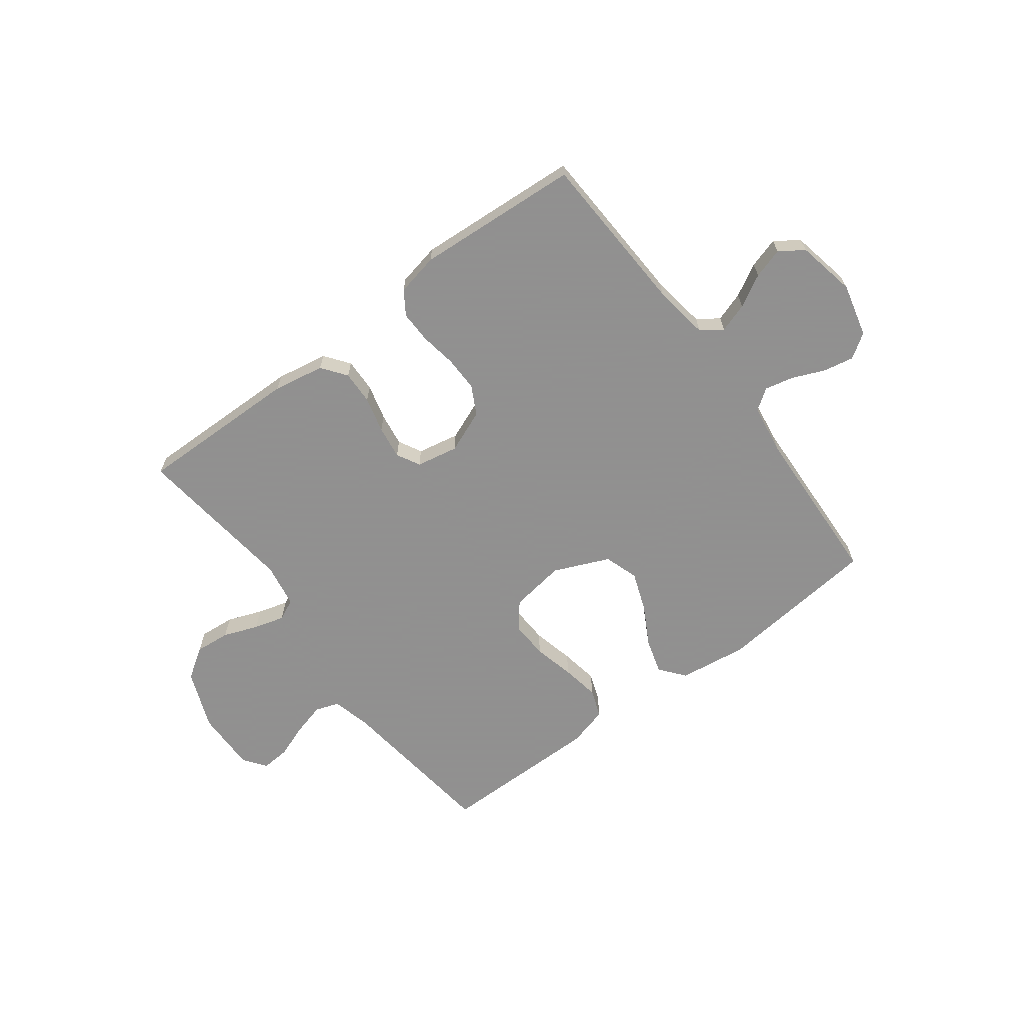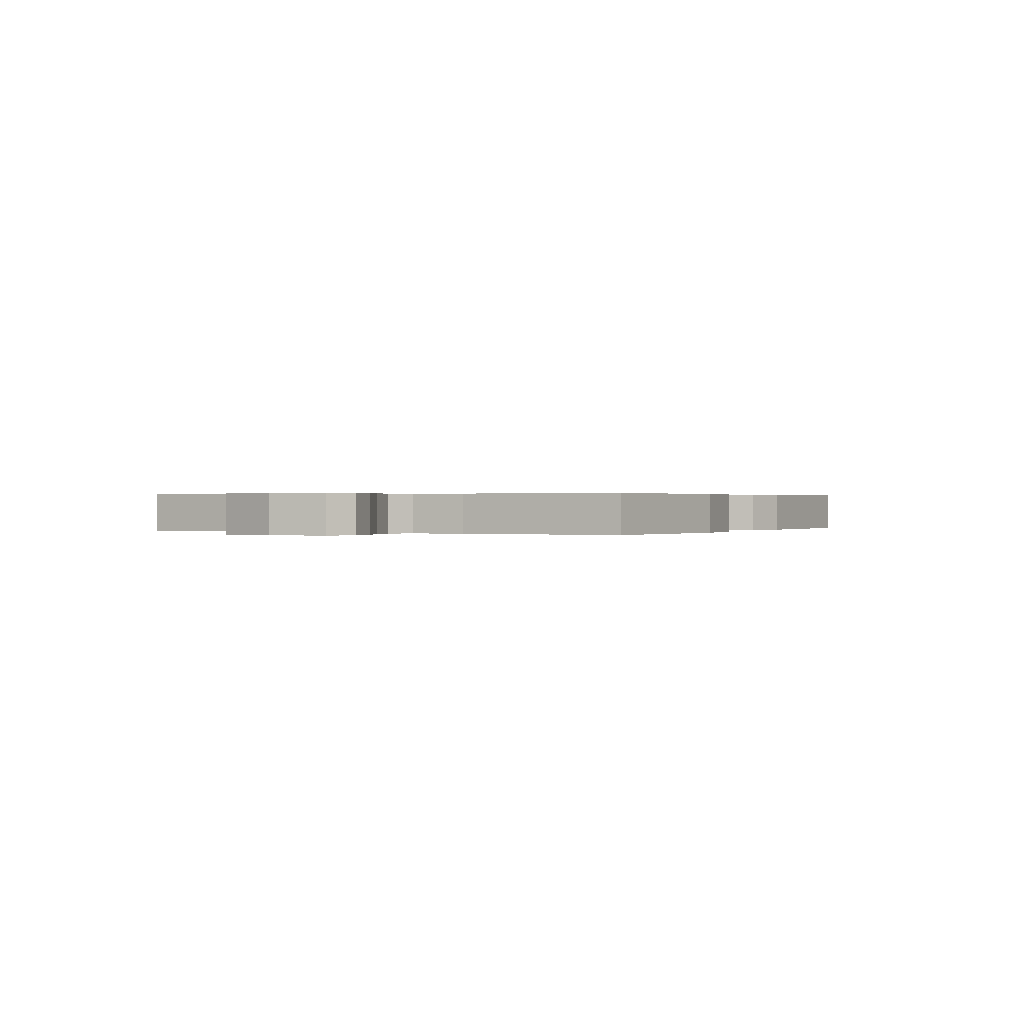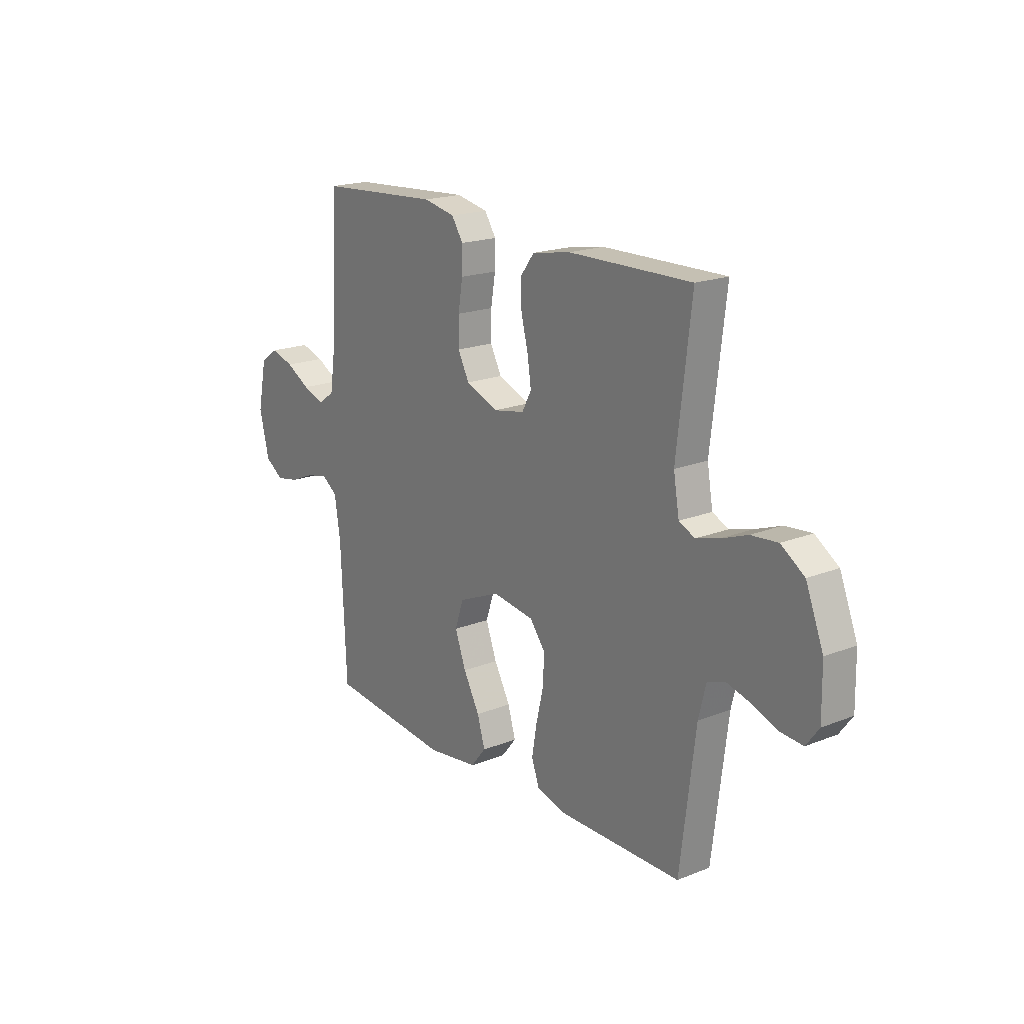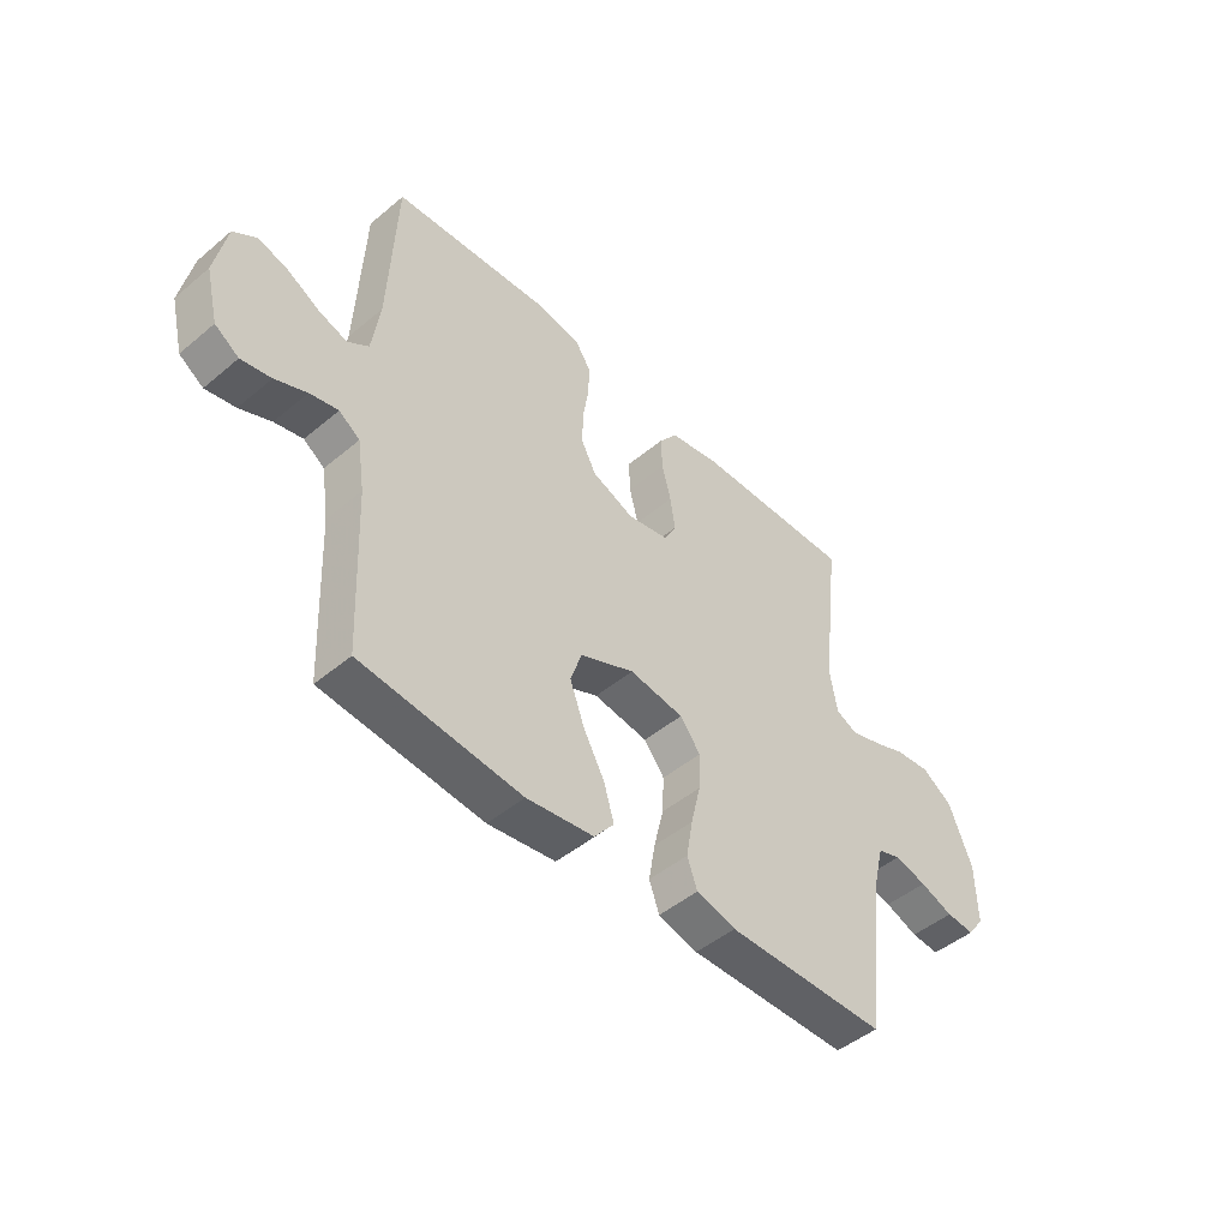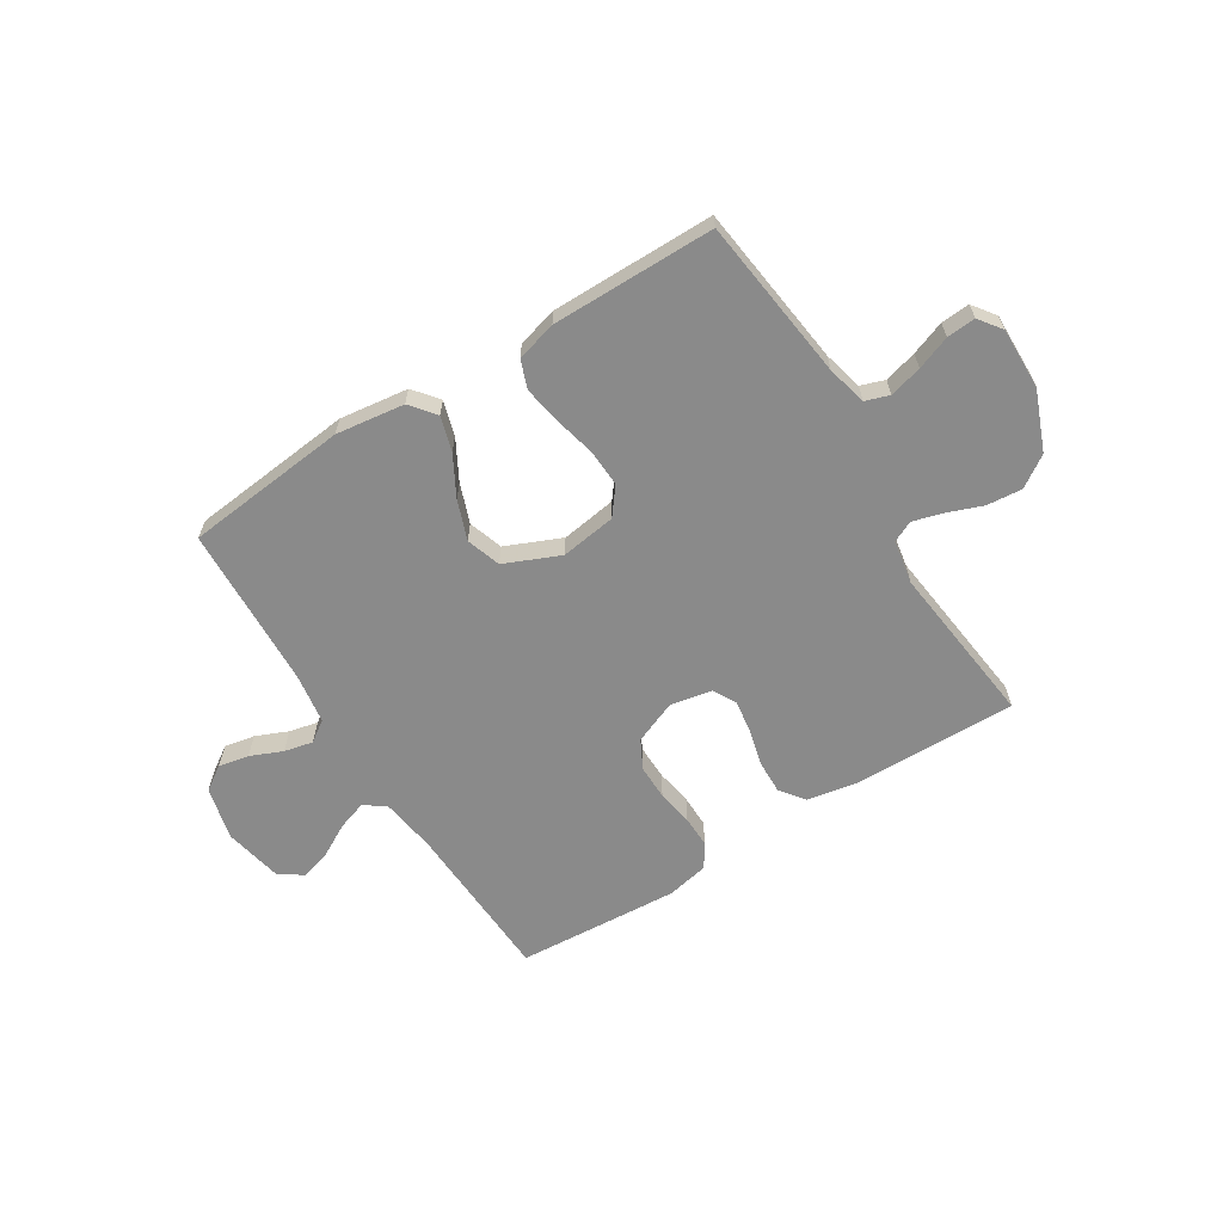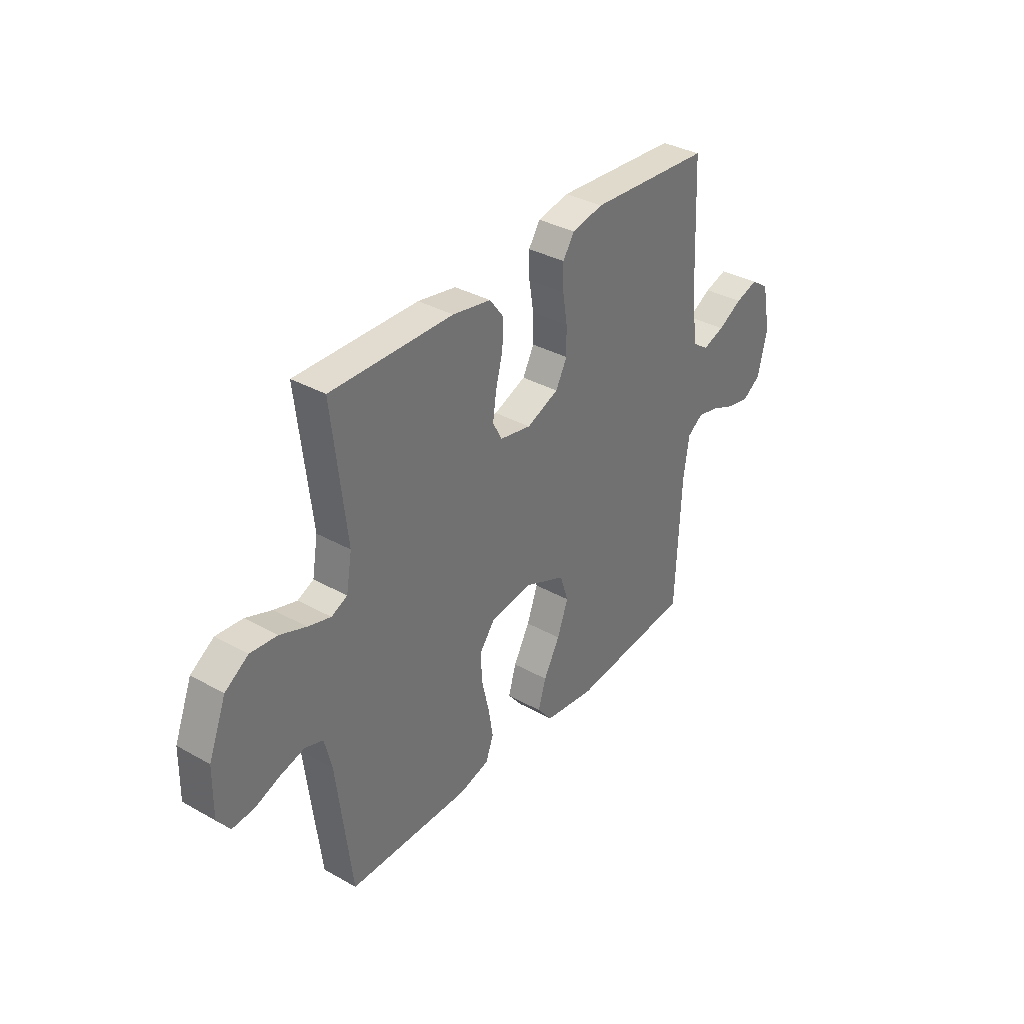
<metadata>
{"format":"obj","ext":"obj","renderer":"f3d","projection":"perspective","resolution":1024,"background":"white","views":[{"elev":-65.8,"azim":36.9,"up":"+Y"},{"elev":0.3,"azim":119.7,"up":"+Y"},{"elev":19.0,"azim":-126.9,"up":"+Z"},{"elev":-47.3,"azim":133.4,"up":"+Z"},{"elev":-63.4,"azim":-148.0,"up":"+Y"},{"elev":35.1,"azim":-53.3,"up":"+Z"}]}
</metadata>
<code>
v -0.5 0.07 0.5
v -0.2 0.07 0.495
v -0.106 0.07 0.478
v -0.072 0.07 0.433
v -0.074 0.07 0.371
v -0.091 0.07 0.305
v -0.1 0.07 0.244
v -0.077 0.07 0.201
v 0 0.07 0.186
v 0.079 0.07 0.218
v 0.107 0.07 0.271
v 0.106 0.07 0.335
v 0.095 0.07 0.402
v 0.094 0.07 0.461
v 0.122 0.07 0.504
v 0.2 0.07 0.52
v 0.5 0.07 0.5
v 0.514 0.07 0.2
v 0.529 0.07 0.097
v 0.568 0.07 0.07
v 0.622 0.07 0.088
v 0.681 0.07 0.121
v 0.737 0.07 0.138
v 0.781 0.07 0.108
v 0.803 0.07 0
v 0.779 0.07 -0.098
v 0.734 0.07 -0.128
v 0.678 0.07 -0.117
v 0.619 0.07 -0.092
v 0.566 0.07 -0.08
v 0.527 0.07 -0.107
v 0.513 0.07 -0.2
v 0.5 0.07 -0.5
v 0.2 0.07 -0.531
v 0.074 0.07 -0.514
v 0.037 0.07 -0.468
v 0.056 0.07 -0.404
v 0.096 0.07 -0.331
v 0.123 0.07 -0.258
v 0.102 0.07 -0.195
v 0 0.07 -0.151
v -0.102 0.07 -0.166
v -0.14 0.07 -0.215
v -0.137 0.07 -0.283
v -0.119 0.07 -0.359
v -0.107 0.07 -0.429
v -0.126 0.07 -0.481
v -0.2 0.07 -0.501
v -0.5 0.07 -0.5
v -0.537 0.07 -0.2
v -0.555 0.07 -0.127
v -0.599 0.07 -0.112
v -0.659 0.07 -0.128
v -0.721 0.07 -0.151
v -0.774 0.07 -0.155
v -0.805 0.07 -0.113
v -0.803 0.07 0
v -0.76 0.07 0.109
v -0.703 0.07 0.147
v -0.638 0.07 0.141
v -0.574 0.07 0.117
v -0.518 0.07 0.101
v -0.479 0.07 0.119
v -0.465 0.07 0.2
v -0.5 0 0.5
v -0.2 0 0.495
v -0.106 0 0.478
v -0.072 0 0.433
v -0.074 0 0.371
v -0.091 0 0.305
v -0.1 0 0.244
v -0.077 0 0.201
v 0 0 0.186
v 0.079 0 0.218
v 0.107 0 0.271
v 0.106 0 0.335
v 0.095 0 0.402
v 0.094 0 0.461
v 0.122 0 0.504
v 0.2 0 0.52
v 0.5 0 0.5
v 0.514 0 0.2
v 0.529 0 0.097
v 0.568 0 0.07
v 0.622 0 0.088
v 0.681 0 0.121
v 0.737 0 0.138
v 0.781 0 0.108
v 0.803 0 0
v 0.779 0 -0.098
v 0.734 0 -0.128
v 0.678 0 -0.117
v 0.619 0 -0.092
v 0.566 0 -0.08
v 0.527 0 -0.107
v 0.513 0 -0.2
v 0.5 0 -0.5
v 0.2 0 -0.531
v 0.074 0 -0.514
v 0.037 0 -0.468
v 0.056 0 -0.404
v 0.096 0 -0.331
v 0.123 0 -0.258
v 0.102 0 -0.195
v 0 0 -0.151
v -0.102 0 -0.166
v -0.14 0 -0.215
v -0.137 0 -0.283
v -0.119 0 -0.359
v -0.107 0 -0.429
v -0.126 0 -0.481
v -0.2 0 -0.501
v -0.5 0 -0.5
v -0.537 0 -0.2
v -0.555 0 -0.127
v -0.599 0 -0.112
v -0.659 0 -0.128
v -0.721 0 -0.151
v -0.774 0 -0.155
v -0.805 0 -0.113
v -0.803 0 0
v -0.76 0 0.109
v -0.703 0 0.147
v -0.638 0 0.141
v -0.574 0 0.117
v -0.518 0 0.101
v -0.479 0 0.119
v -0.465 0 0.2
f 58 59 60 61
f 58 61 62
f 57 58 62
f 56 57 62
f 53 54 55 56
f 52 53 56 62
f 51 52 62 63
f 47 48 49 50
f 47 50 51 63
f 44 45 46 47
f 35 36 37 38
f 35 38 39
f 32 33 34 35
f 31 32 35 39
f 30 31 39 40
f 26 27 28 29
f 26 29 30
f 25 26 30
f 21 22 23 24
f 20 21 24 25
f 15 16 17 18
f 15 18 19
f 12 13 14 15
f 11 12 15 19
f 10 11 19 20
f 3 4 5 6
f 3 6 7
f 64 1 2 3
f 64 3 7
f 44 47 63 64
f 43 44 64
f 42 43 64 7
f 41 42 7 8
f 40 41 8 9
f 20 25 30 40
f 9 10 20 40
f 125 124 123 122
f 126 125 122
f 126 122 121
f 126 121 120
f 120 119 118 117
f 126 120 117 116
f 127 126 116 115
f 114 113 112 111
f 127 115 114 111
f 111 110 109 108
f 102 101 100 99
f 103 102 99
f 99 98 97 96
f 103 99 96 95
f 104 103 95 94
f 93 92 91 90
f 94 93 90
f 94 90 89
f 88 87 86 85
f 89 88 85 84
f 82 81 80 79
f 83 82 79
f 79 78 77 76
f 83 79 76 75
f 84 83 75 74
f 70 69 68 67
f 71 70 67
f 67 66 65 128
f 71 67 128
f 128 127 111 108
f 128 108 107
f 71 128 107 106
f 72 71 106 105
f 73 72 105 104
f 104 94 89 84
f 104 84 74 73
f 1 65 66 2
f 2 66 67 3
f 3 67 68 4
f 4 68 69 5
f 5 69 70 6
f 6 70 71 7
f 7 71 72 8
f 8 72 73 9
f 9 73 74 10
f 10 74 75 11
f 11 75 76 12
f 12 76 77 13
f 13 77 78 14
f 14 78 79 15
f 15 79 80 16
f 16 80 81 17
f 17 81 82 18
f 18 82 83 19
f 19 83 84 20
f 20 84 85 21
f 21 85 86 22
f 22 86 87 23
f 23 87 88 24
f 24 88 89 25
f 25 89 90 26
f 26 90 91 27
f 27 91 92 28
f 28 92 93 29
f 29 93 94 30
f 30 94 95 31
f 31 95 96 32
f 32 96 97 33
f 33 97 98 34
f 34 98 99 35
f 35 99 100 36
f 36 100 101 37
f 37 101 102 38
f 38 102 103 39
f 39 103 104 40
f 40 104 105 41
f 41 105 106 42
f 42 106 107 43
f 43 107 108 44
f 44 108 109 45
f 45 109 110 46
f 46 110 111 47
f 47 111 112 48
f 48 112 113 49
f 49 113 114 50
f 50 114 115 51
f 51 115 116 52
f 52 116 117 53
f 53 117 118 54
f 54 118 119 55
f 55 119 120 56
f 56 120 121 57
f 57 121 122 58
f 58 122 123 59
f 59 123 124 60
f 60 124 125 61
f 61 125 126 62
f 62 126 127 63
f 63 127 128 64
f 64 128 65 1

</code>
